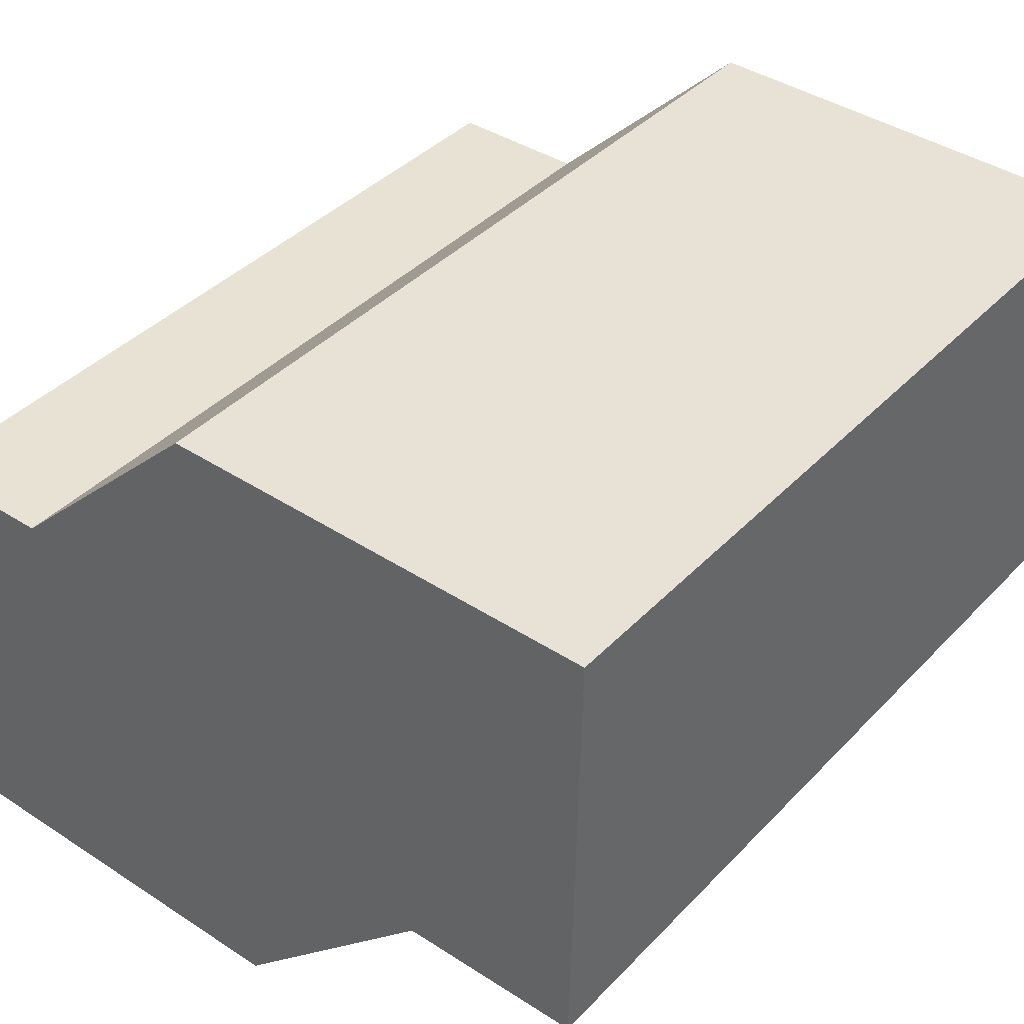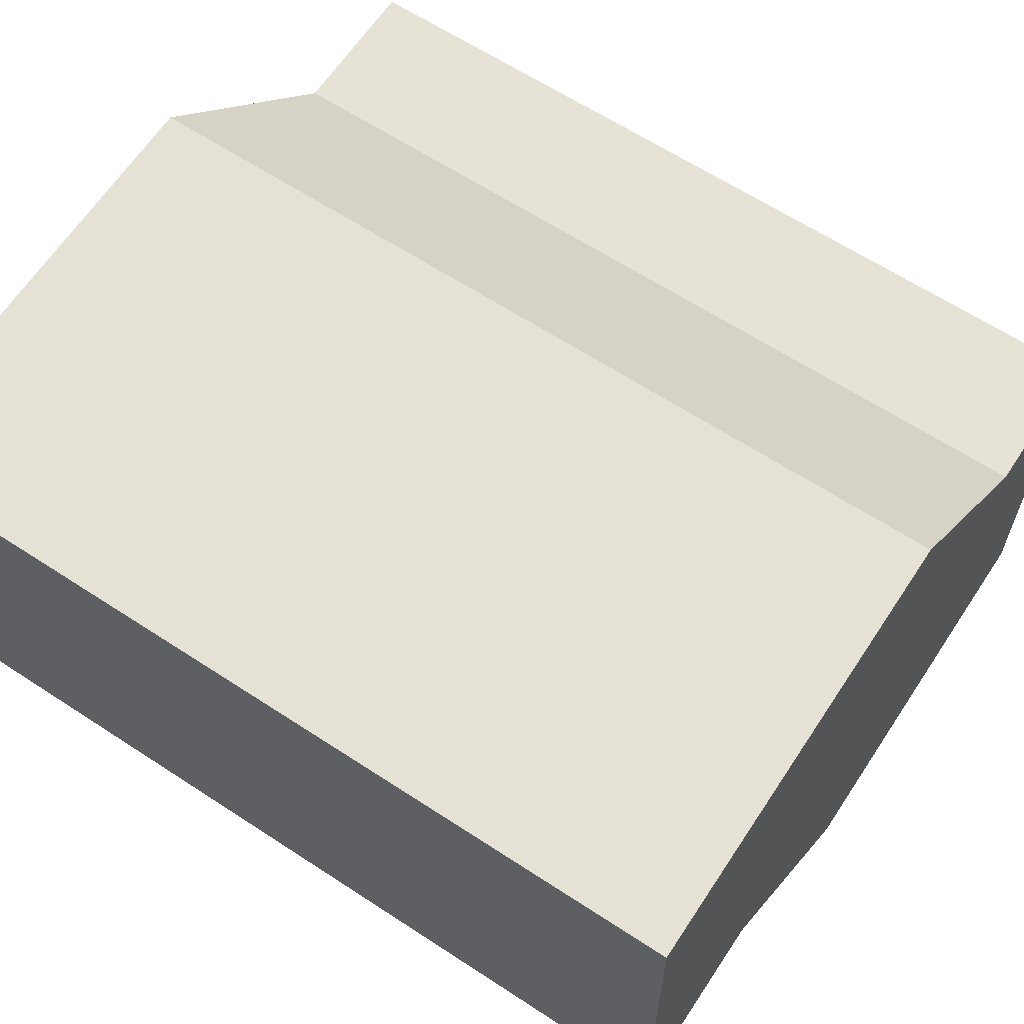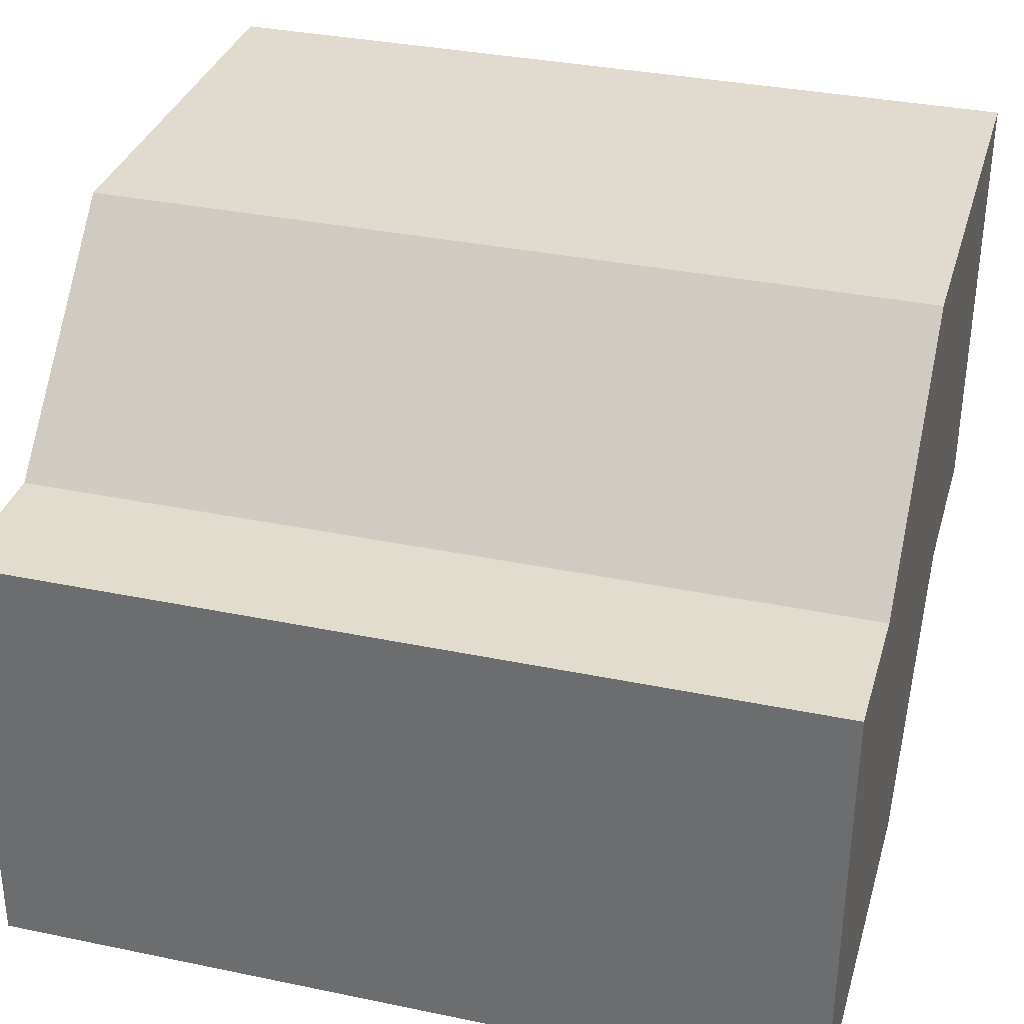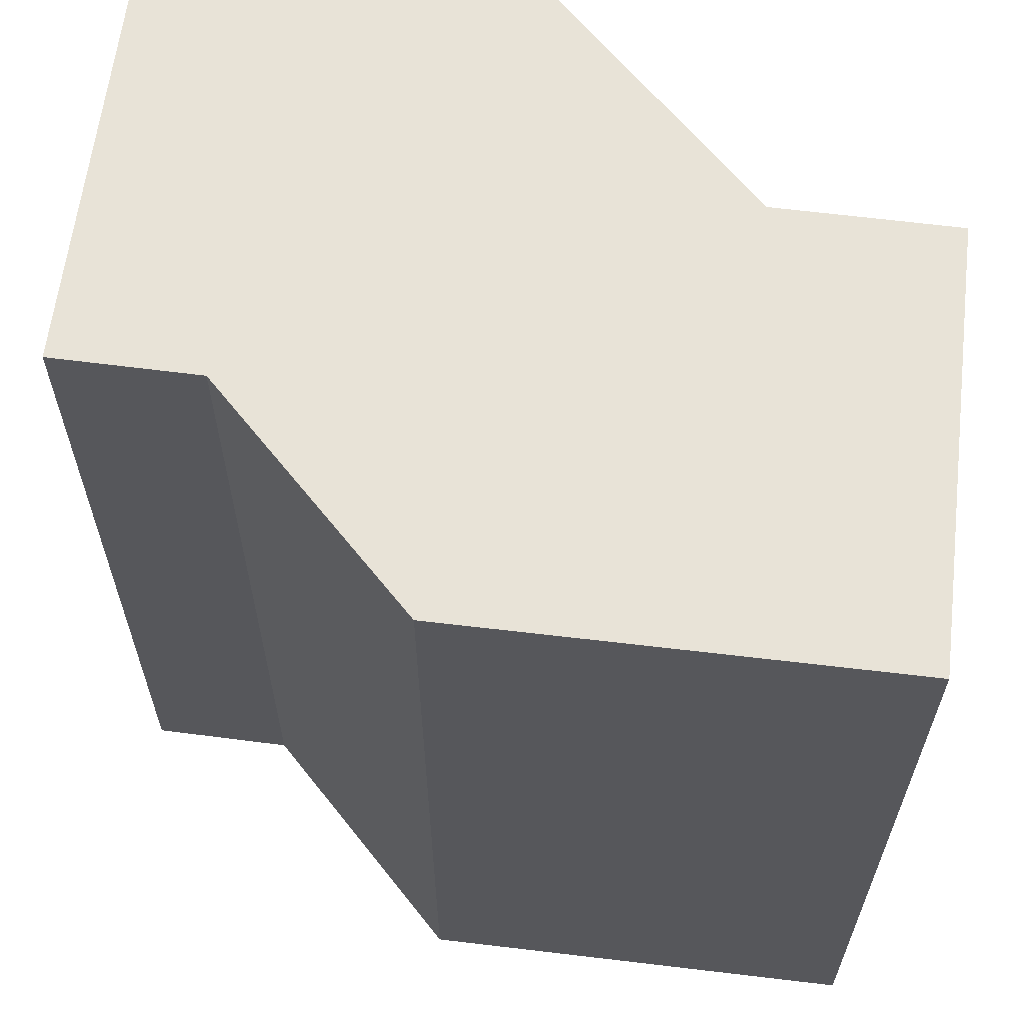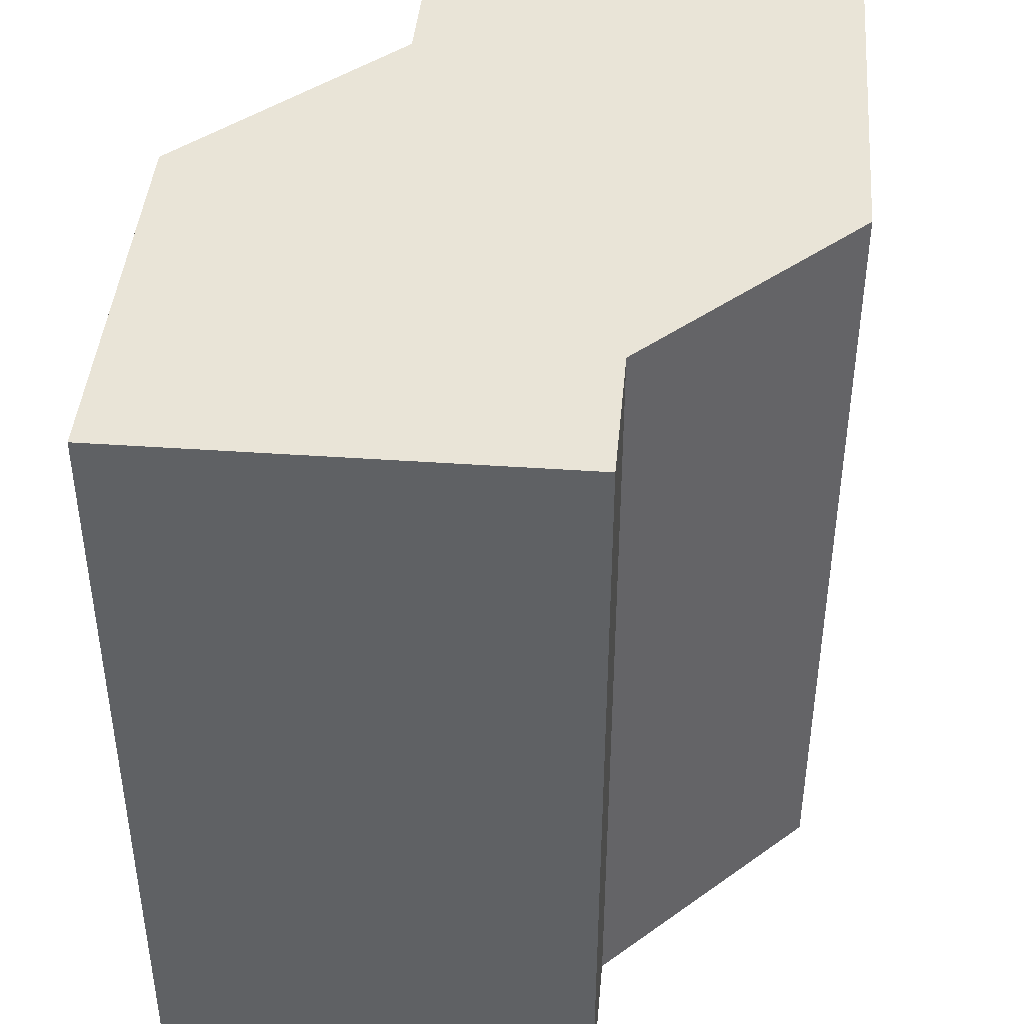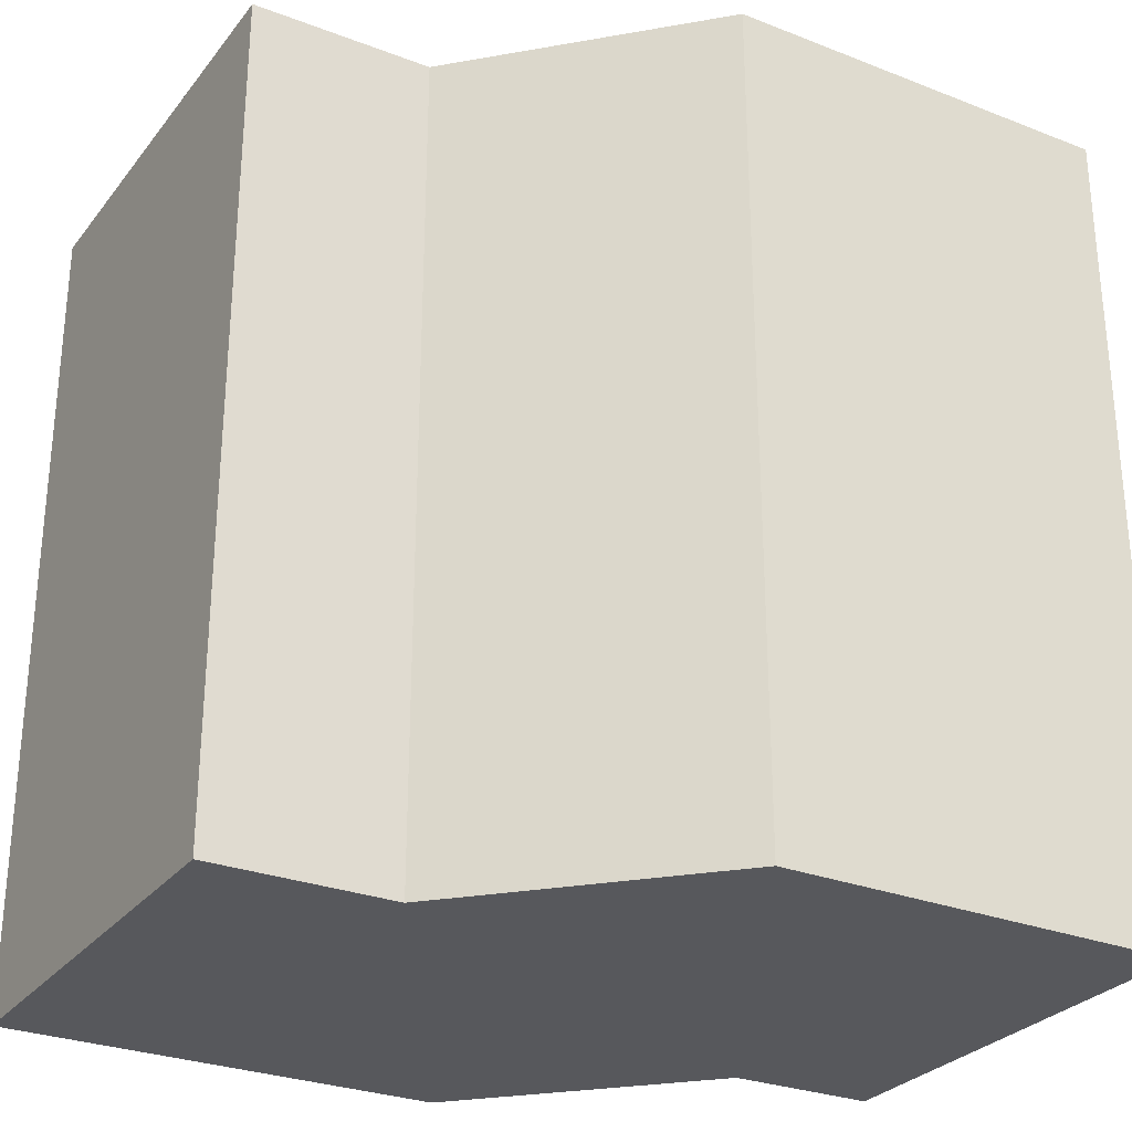
<metadata>
{"format":"obj","ext":"obj","renderer":"f3d","projection":"perspective","resolution":1024,"background":"white","views":[{"elev":39.5,"azim":38.4,"up":"+Z"},{"elev":63.5,"azim":123.5,"up":"+Z"},{"elev":34.4,"azim":-74.4,"up":"+Z"},{"elev":62.3,"azim":7.9,"up":"+Y"},{"elev":42.8,"azim":-84.2,"up":"+Y"},{"elev":-28.6,"azim":150.8,"up":"+Y"}]}
</metadata>
<code>
v  0.144 30.91 7.652
v  14.85 30.91 -0.299
v  0 30.91 1.892e-15
v  0.211 30.91 11.21
v  0.308 30.91 16.36
v  22.61 30.91 7.199
v  5.517 30.91 16.33
v  5.656 30.91 16.33
v  5.858 30.91 16.52
v  13.56 30.91 23.94
v  22.79 30.91 7.372
v  22.93 30.91 7.371
v  29.48 30.91 7.302
v  29.64 30.91 16.11
v  29.79 30.91 23.66
v  29.6 30.91 13.81
v  0.308 -1.002e-15 16.36
v  0.211 -6.861e-16 11.21
v  0 0 0
v  0.144 -4.685e-16 7.652
v  5.656 -9.998e-16 16.33
v  5.517 -9.999e-16 16.33
v  13.56 -1.466e-15 23.94
v  29.79 -1.449e-15 23.66
v  5.858 -1.012e-15 16.52
v  29.48 -4.471e-16 7.302
v  29.6 -8.456e-16 13.81
v  29.64 -9.865e-16 16.11
v  22.79 -4.514e-16 7.372
v  22.93 -4.513e-16 7.371
v  14.85 1.831e-17 -0.299
v  22.61 -4.408e-16 7.199
g defaultobject
f 1 2 3
f 2 1 4
f 2 4 5
f 2 5 6
f 6 5 7
f 6 7 8
f 6 8 9
f 6 9 10
f 6 10 11
f 11 10 12
f 12 10 13
f 13 10 14
f 14 10 15
f 13 14 16
f 4 17 5
f 17 4 1
f 17 1 3
f 17 3 18
f 18 3 19
f 18 19 20
f 17 7 5
f 7 17 8
f 8 17 21
f 21 17 22
f 23 15 10
f 15 23 24
f 21 9 8
f 9 21 10
f 10 21 23
f 23 21 25
f 24 14 15
f 14 24 16
f 16 24 13
f 13 24 26
f 26 24 27
f 27 24 28
f 26 12 13
f 12 26 11
f 11 26 29
f 29 26 30
f 31 3 2
f 3 31 19
f 29 6 11
f 6 29 2
f 2 29 31
f 31 29 32
f 23 28 24
f 28 23 27
f 27 23 26
f 26 23 30
f 30 23 29
f 29 23 32
f 32 23 31
f 31 23 25
f 31 25 19
f 19 25 21
f 19 21 22
f 19 22 18
f 18 22 17
f 19 18 20

</code>
